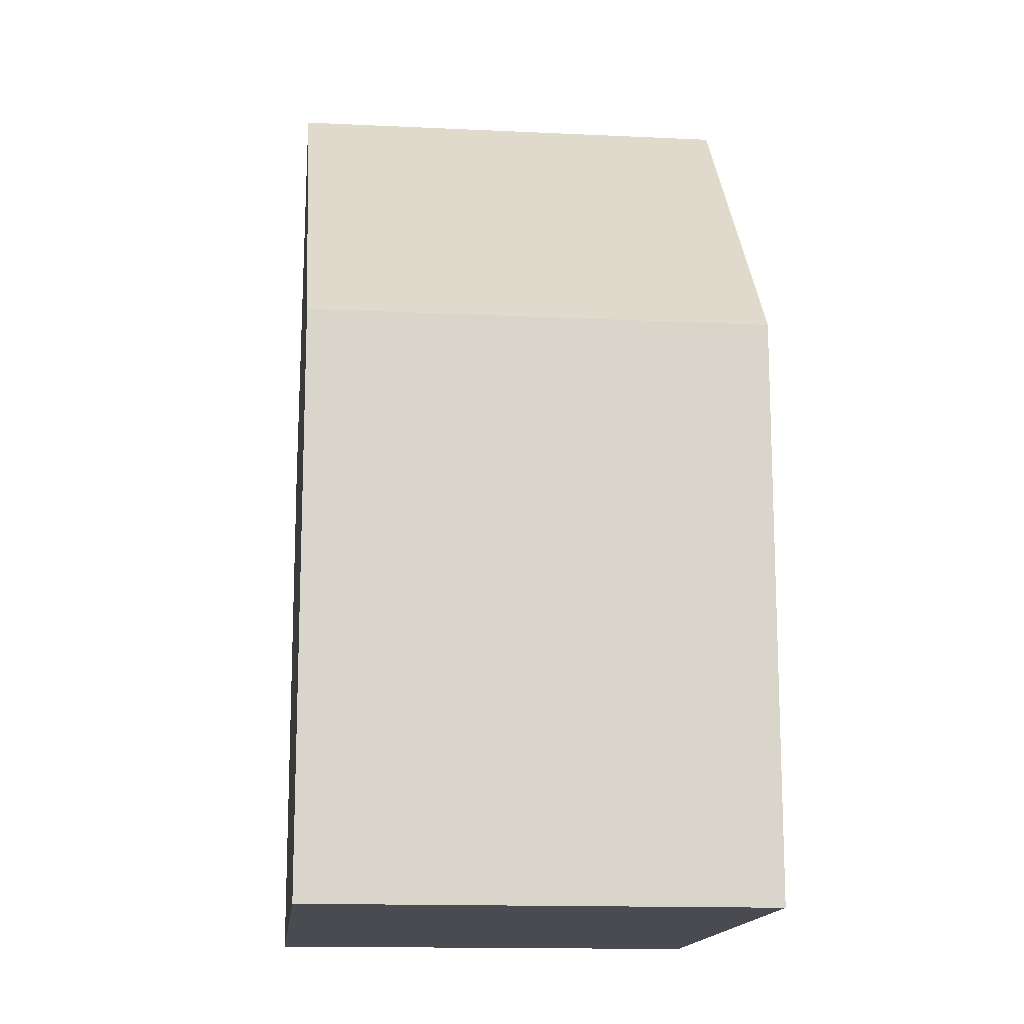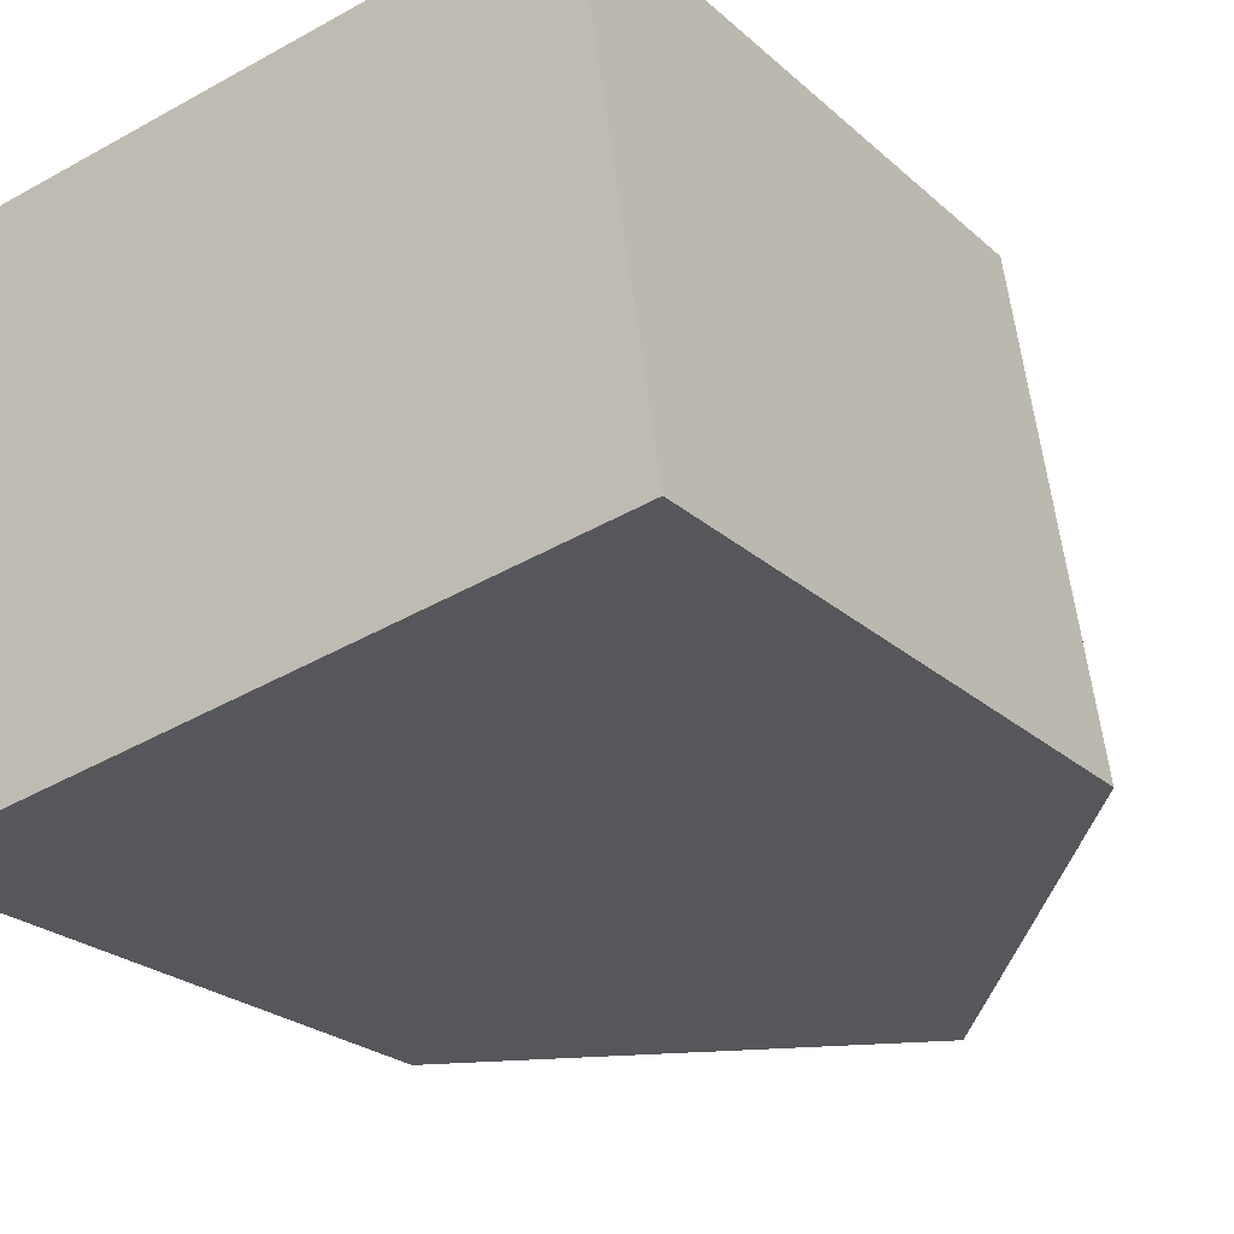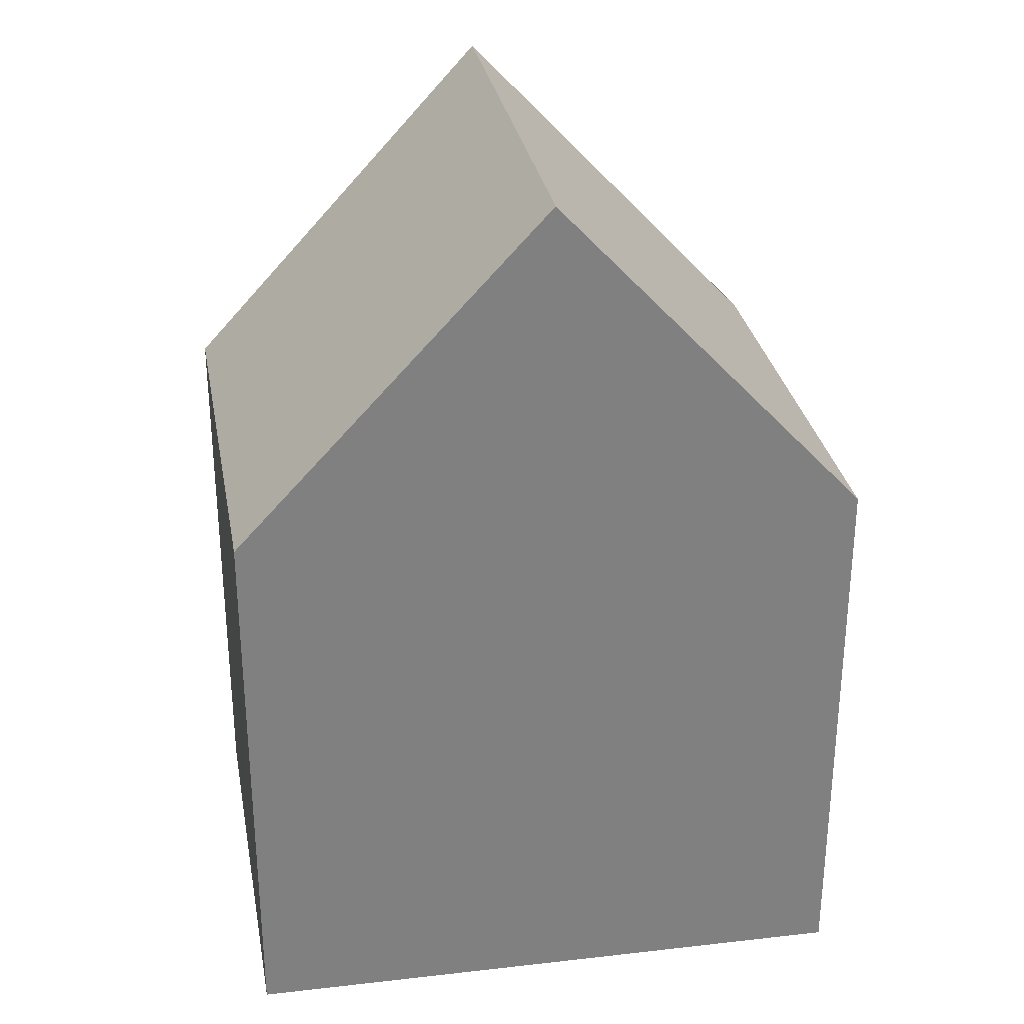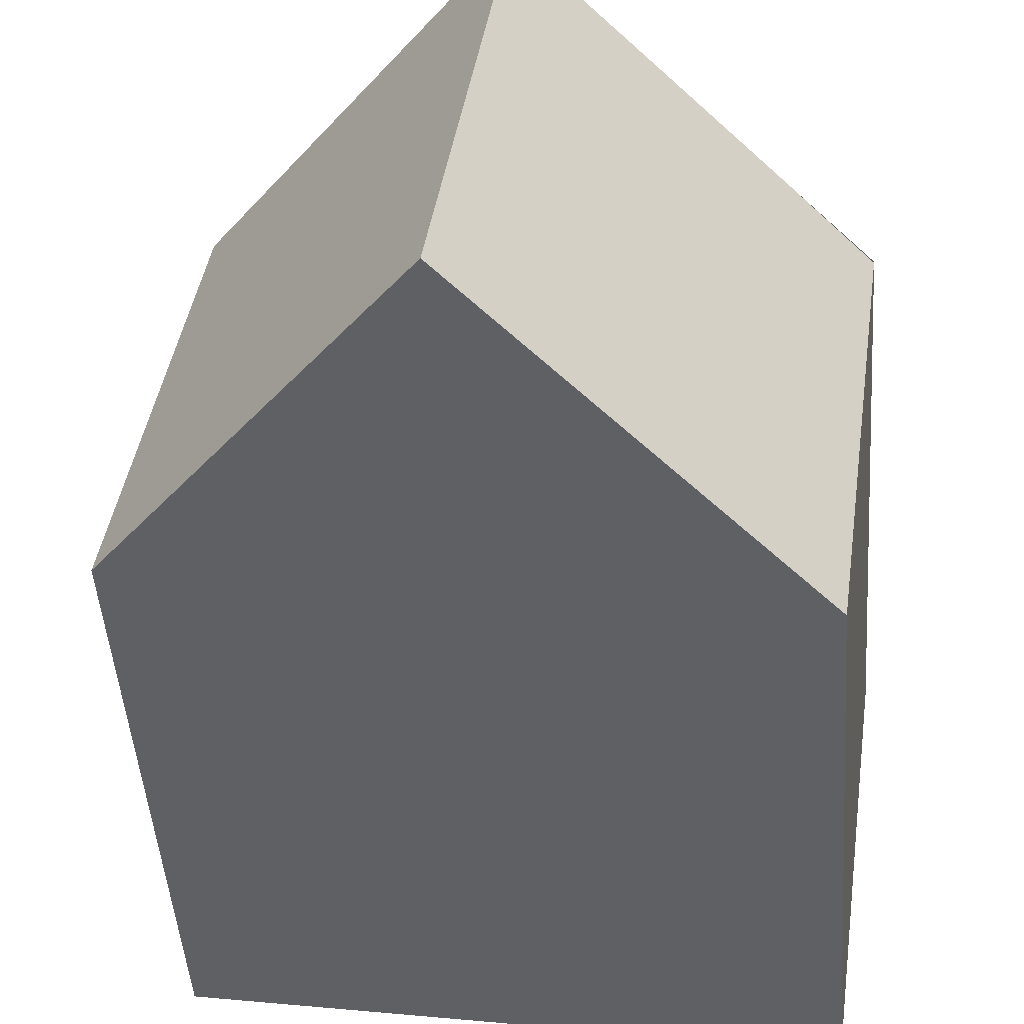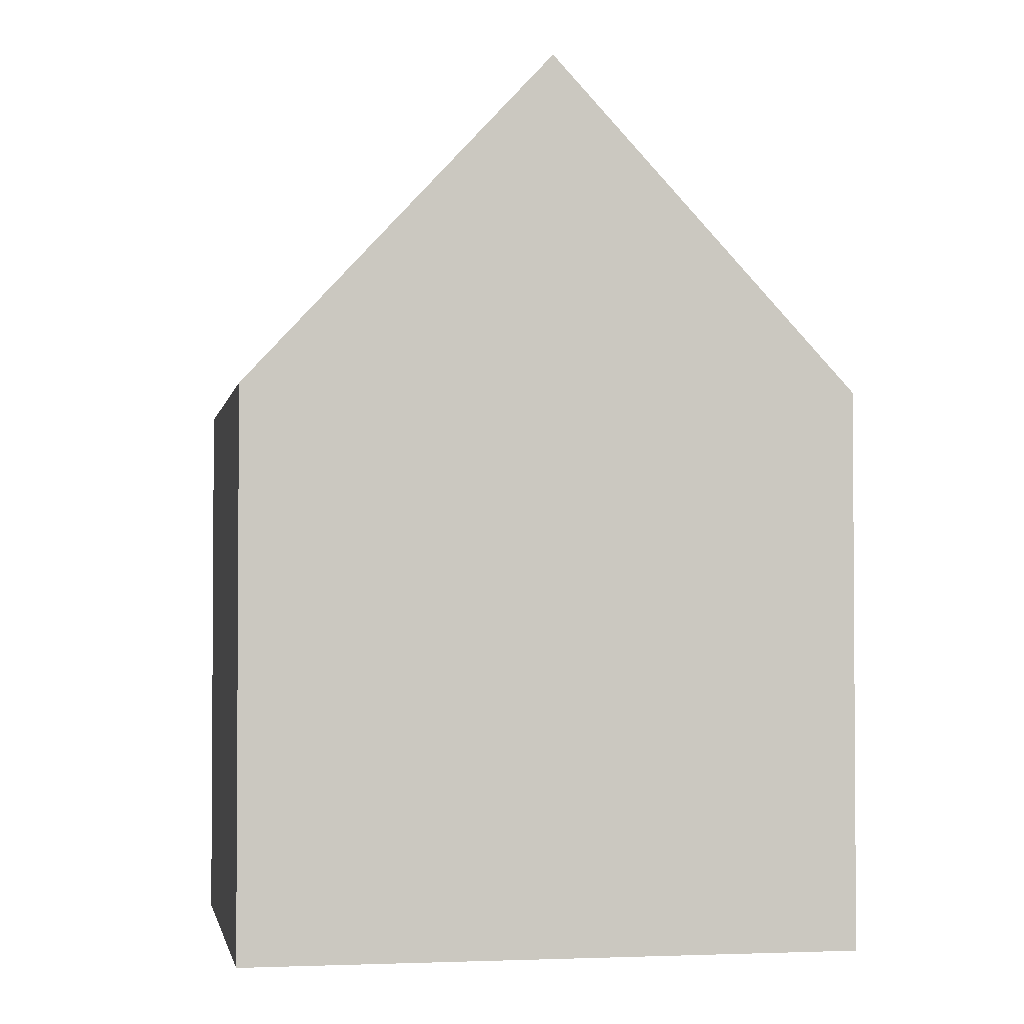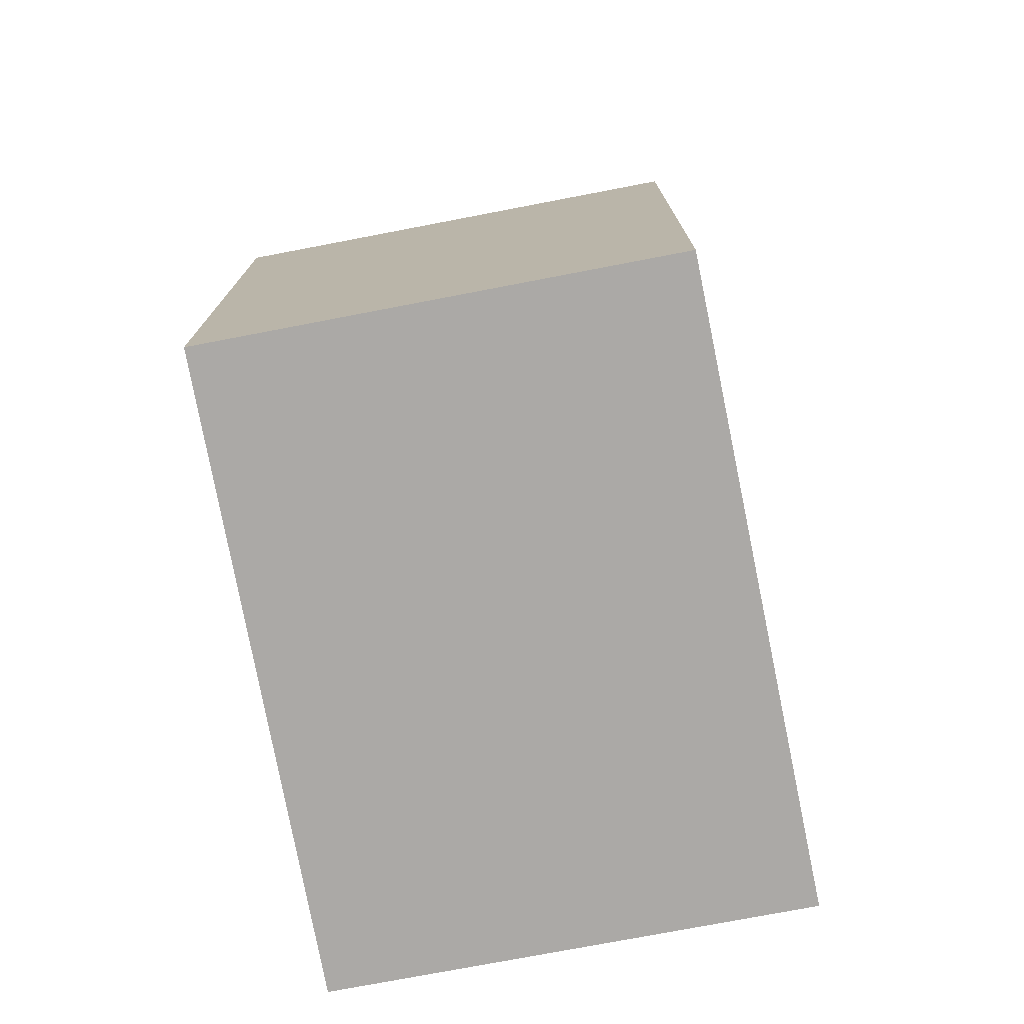
<metadata>
{"format":"obj","ext":"obj","renderer":"f3d","projection":"perspective","resolution":1024,"background":"white","views":[{"elev":-14.6,"azim":75.8,"up":"+Y"},{"elev":-23.7,"azim":34.5,"up":"+Z"},{"elev":30.3,"azim":161.3,"up":"+Y"},{"elev":-48.2,"azim":-175.8,"up":"+Z"},{"elev":-2.3,"azim":160.9,"up":"+Y"},{"elev":-75.6,"azim":92.5,"up":"+Y"}]}
</metadata>
<code>
v  9.656 8.859 1.341
v  5.868 14.11 -6.432
v  4.829 14.11 0.671
v  10.68 8.855 -5.646
v  0.004 8.857 -0.028
v  1.386 9.217 -7.163
v  1.056 8.857 -7.217
v  1.203 10.17 0.167
v  1.056 4.419e-16 -7.217
v  0 8.857 5.423e-16
v  0 0 0
v  0.004 1.715e-18 -0.028
v  0.336 9.222 0.047
v  0.336 -2.878e-18 0.047
v  4.829 -4.109e-17 0.671
v  9.656 -8.211e-17 1.341
v  1.203 -1.023e-17 0.167
v  10.68 3.457e-16 -5.646
v  5.868 3.938e-16 -6.432
v  1.386 4.386e-16 -7.163
g defaultobject
f 1 2 3
f 2 1 4
f 5 6 7
f 6 5 2
f 2 5 3
f 3 5 8
f 9 5 7
f 5 9 10
f 10 9 11
f 11 9 12
f 8 1 3
f 1 8 13
f 1 13 10
f 1 10 11
f 1 11 14
f 1 14 15
f 1 15 16
f 15 14 17
f 16 4 1
f 4 16 18
f 4 6 2
f 6 4 18
f 6 18 19
f 6 19 7
f 7 19 20
f 7 20 9
f 16 19 18
f 19 16 15
f 19 15 20
f 20 15 17
f 20 17 14
f 20 14 9
f 9 14 11
f 9 11 12

</code>
